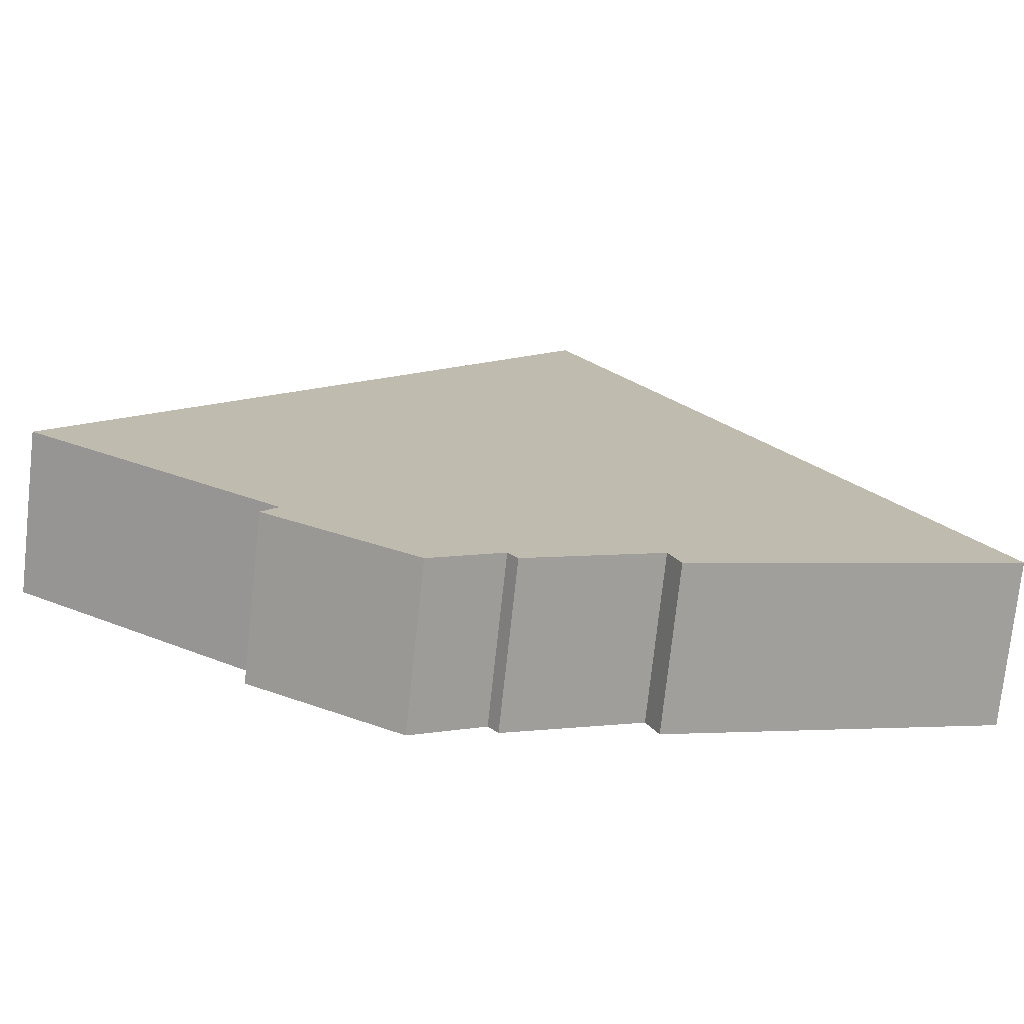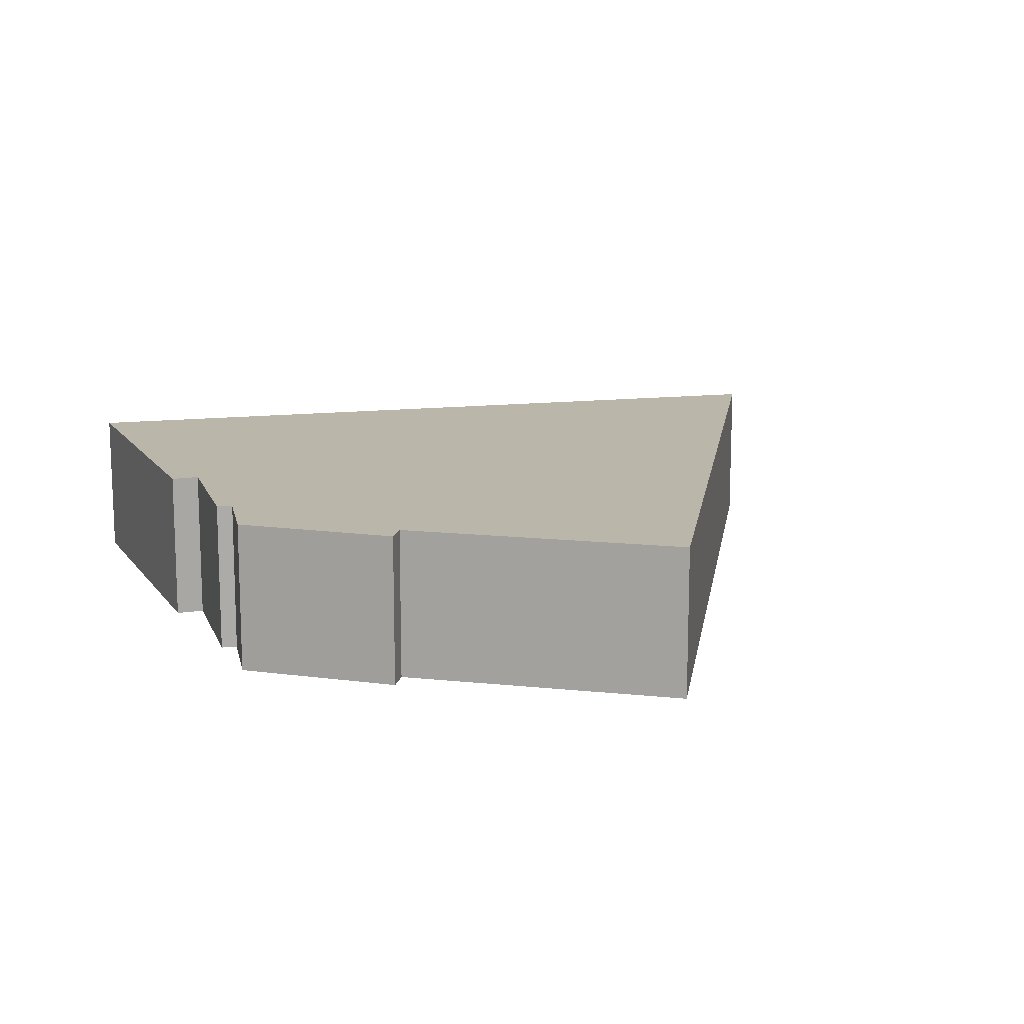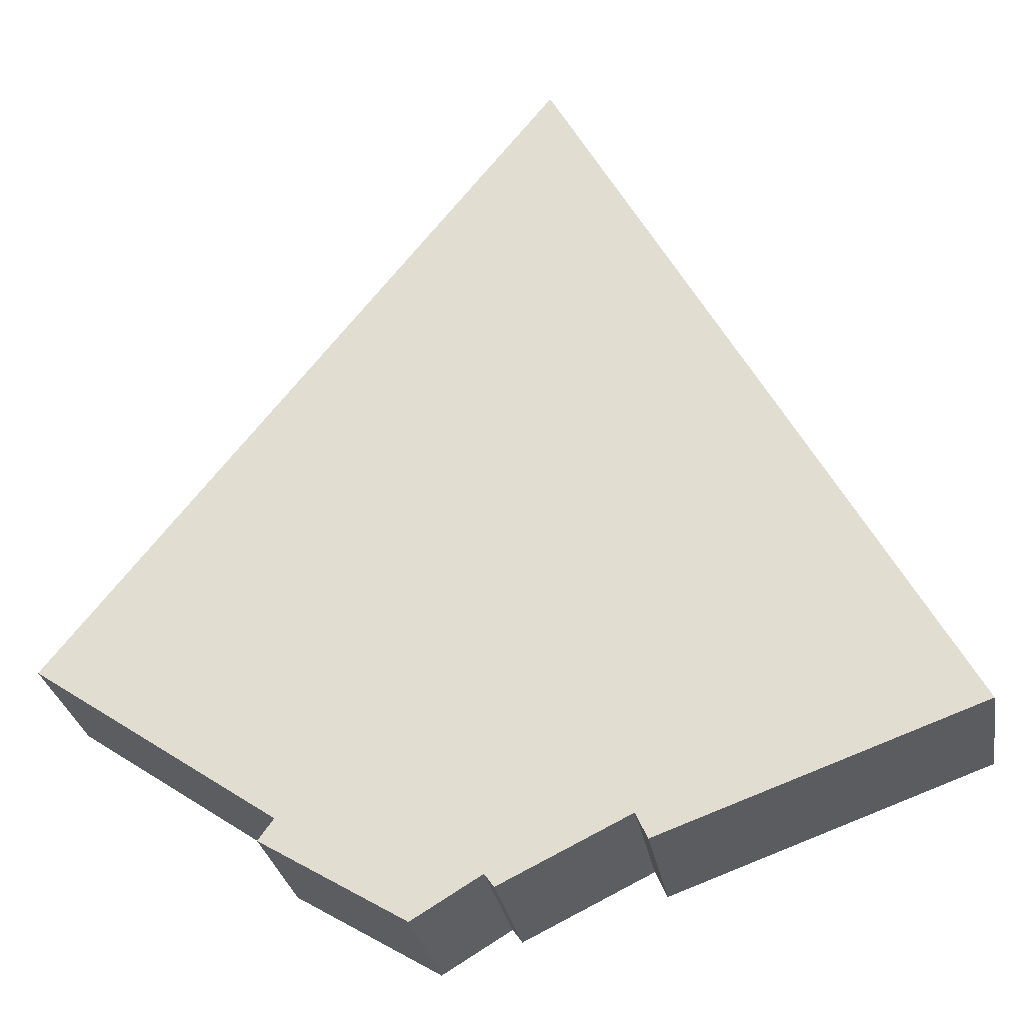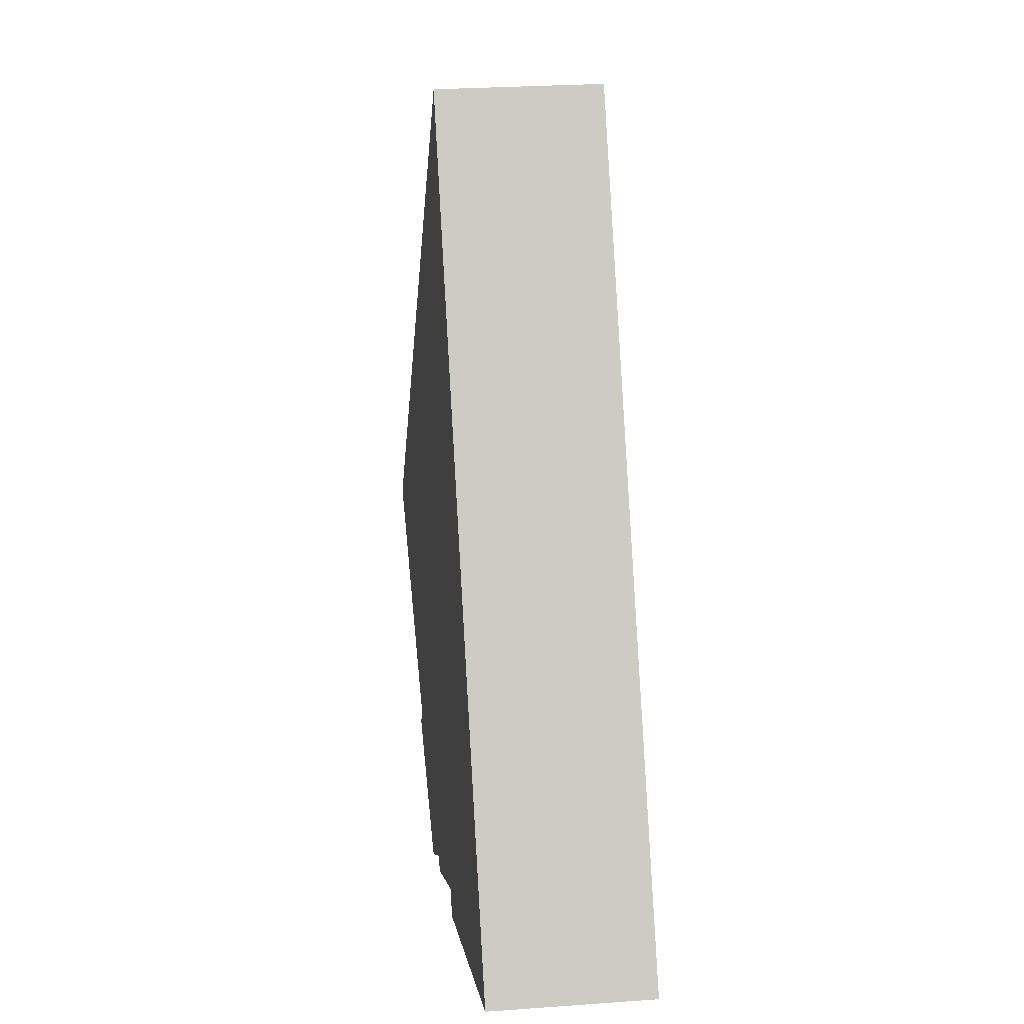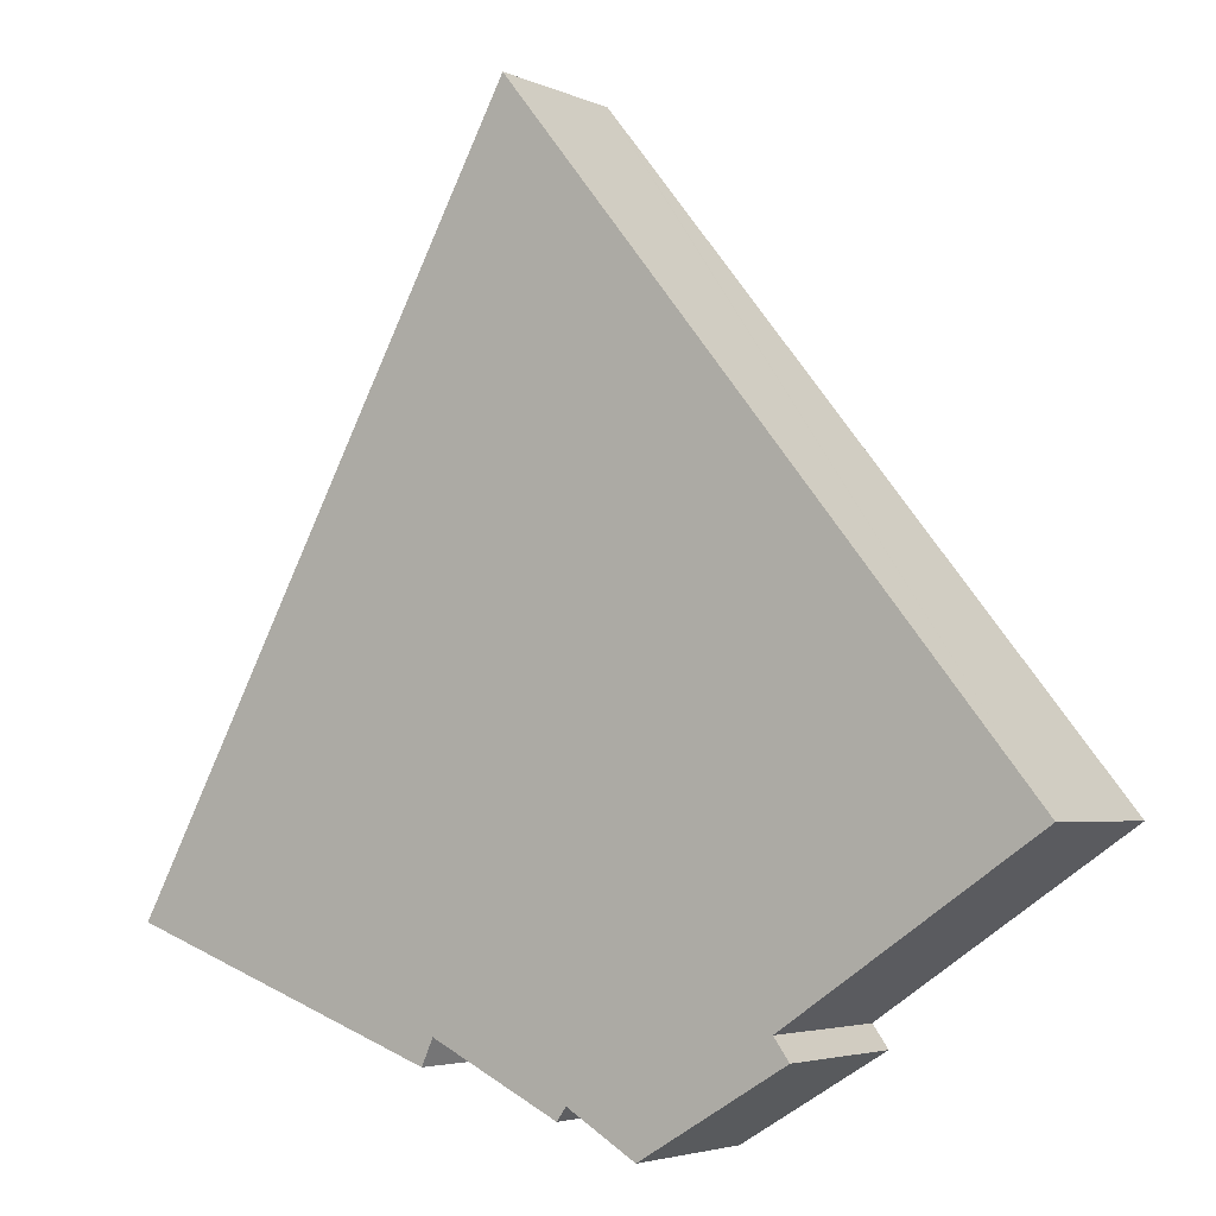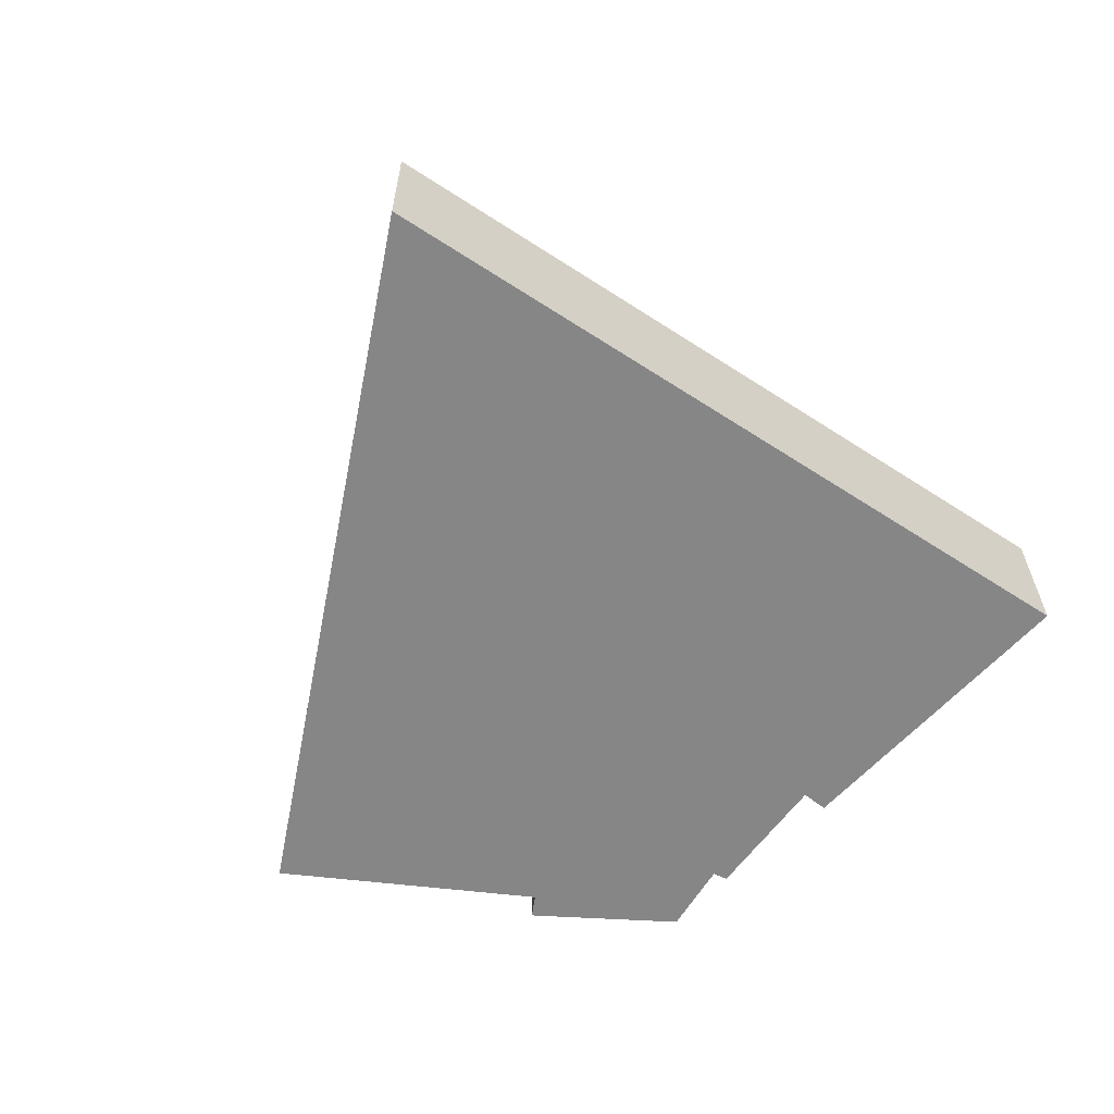
<metadata>
{"format":"obj","ext":"obj","renderer":"f3d","projection":"perspective","resolution":1024,"background":"white","views":[{"elev":-74.5,"azim":-6.2,"up":"+Z"},{"elev":14.0,"azim":-132.4,"up":"+Y"},{"elev":-28.5,"azim":9.6,"up":"+Z"},{"elev":25.2,"azim":83.2,"up":"+Z"},{"elev":-3.8,"azim":-145.3,"up":"+Z"},{"elev":-62.1,"azim":27.7,"up":"+Y"}]}
</metadata>
<code>
v  3.462 2.363 -2.842
v  3.696 2.363 -2.522
v  5.648 2.363 -4.152
v  8.954 2.363 -3.161
v  13.04 2.363 -0.119
v  13.75 2.363 -1.423
v  7.701 2.363 9.573
v  7.596 2.363 9.442
v  8.779 2.363 -2.77
v  0 2.363 1.447e-16
v  6.687 2.363 -3.526
v  6.83 2.363 -3.723
v  7.701 -5.862e-16 9.573
v  13.04 7.287e-18 -0.119
v  13.75 8.713e-17 -1.423
v  8.954 1.936e-16 -3.161
v  8.779 1.696e-16 -2.77
v  6.83 2.28e-16 -3.723
v  6.687 2.159e-16 -3.526
v  5.648 2.542e-16 -4.152
v  3.462 1.74e-16 -2.842
v  3.696 1.544e-16 -2.522
v  0 0 0
v  7.596 -5.782e-16 9.442
g defaultobject
f 1 2 3
f 4 5 6
f 5 4 7
f 7 4 8
f 8 4 9
f 8 9 10
f 10 9 11
f 11 9 12
f 10 11 2
f 2 11 3
f 13 5 7
f 5 13 14
f 5 14 6
f 6 14 15
f 15 4 6
f 4 15 16
f 16 9 4
f 9 16 17
f 18 11 12
f 11 18 19
f 20 1 3
f 1 20 21
f 22 10 2
f 10 22 23
f 17 12 9
f 12 17 18
f 19 3 11
f 3 19 20
f 21 2 1
f 2 21 22
f 8 13 7
f 13 8 10
f 13 10 24
f 24 10 23
f 17 19 18
f 15 17 16
f 17 15 21
f 21 15 22
f 22 15 23
f 23 15 14
f 23 14 24
f 24 14 13
f 19 21 20
f 21 19 17

</code>
